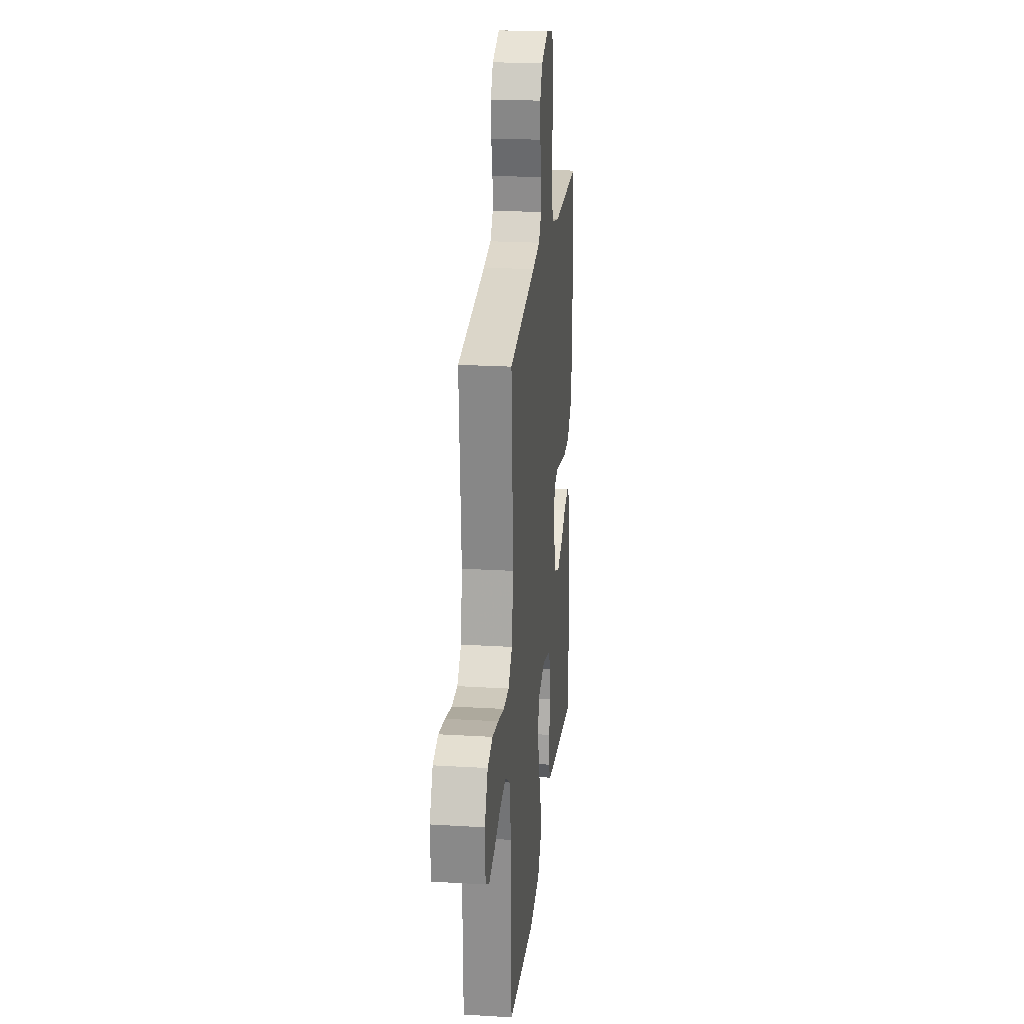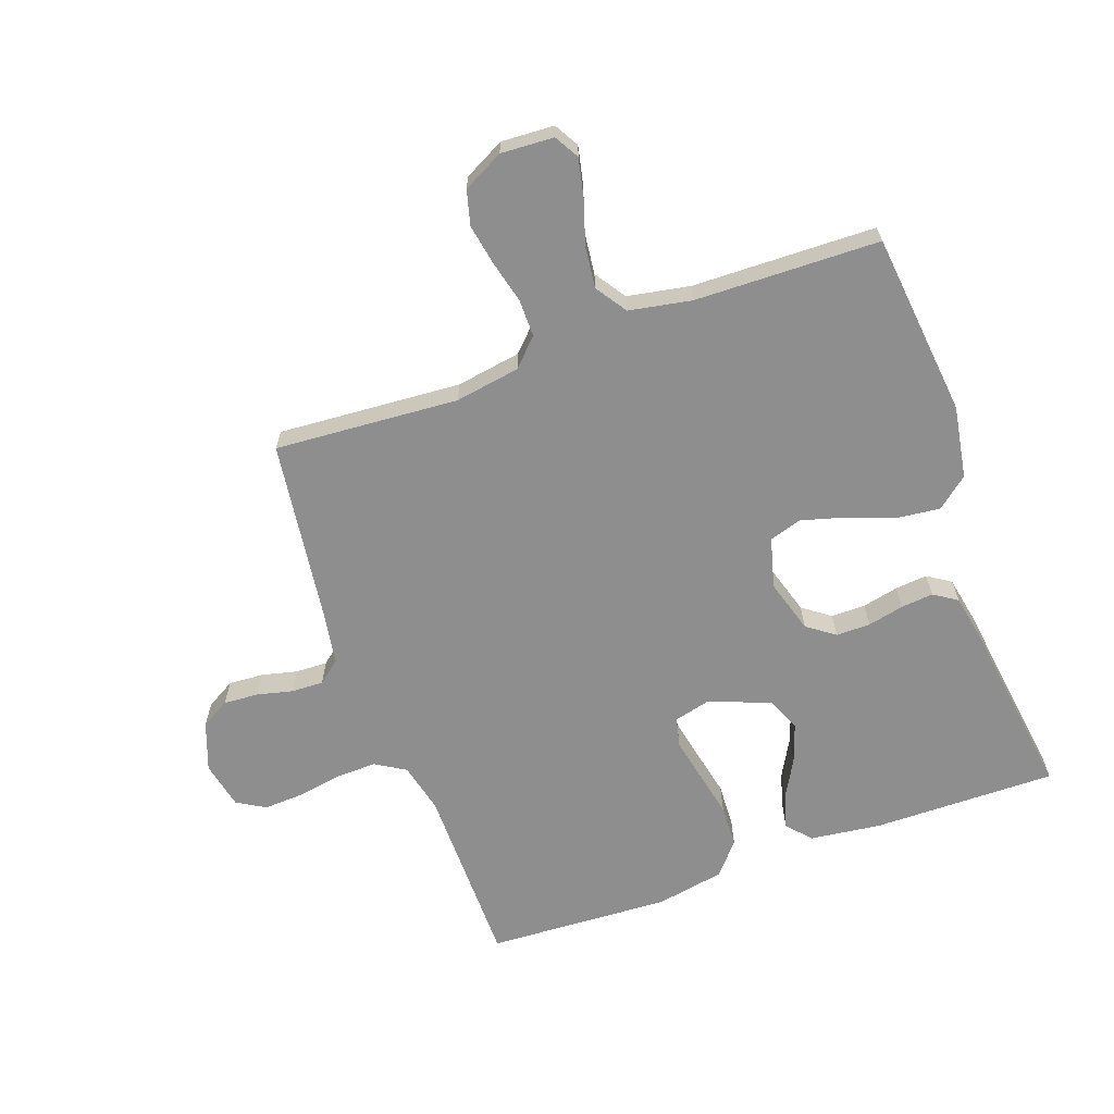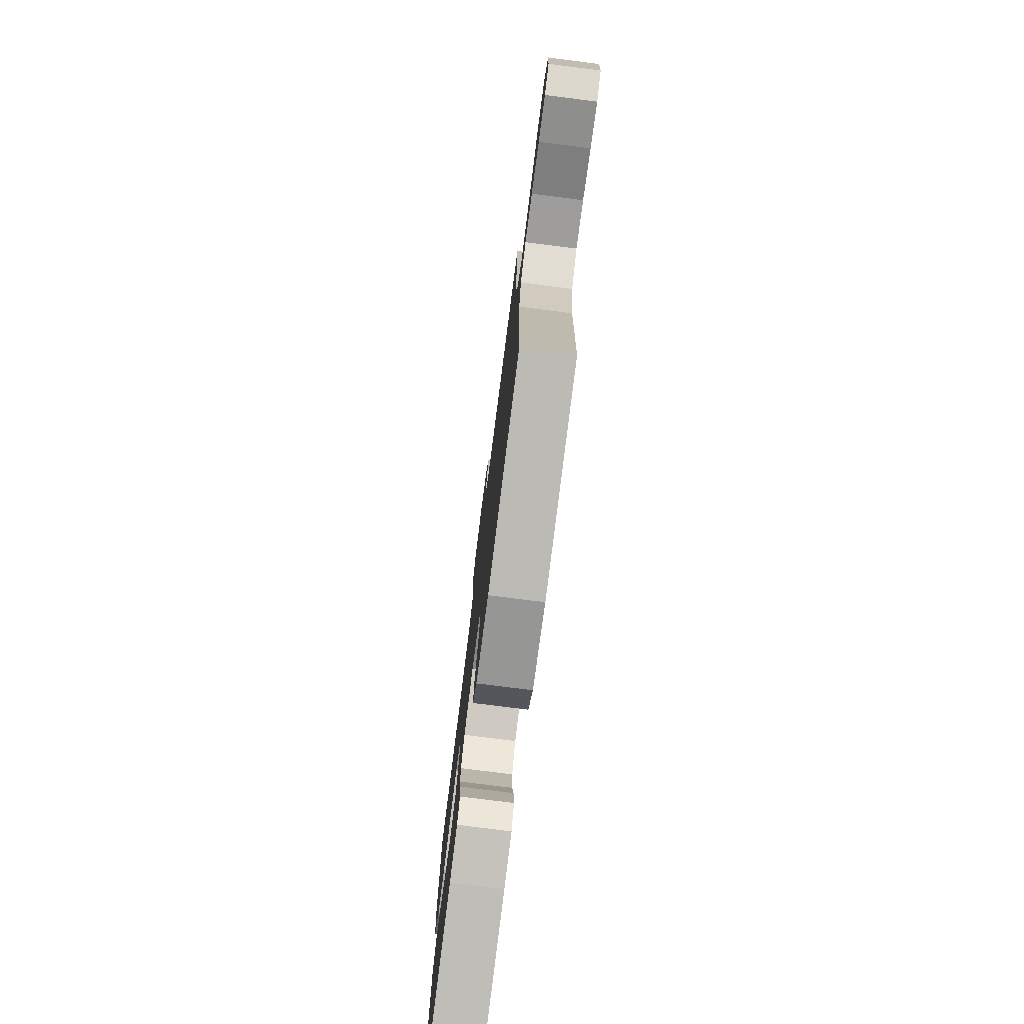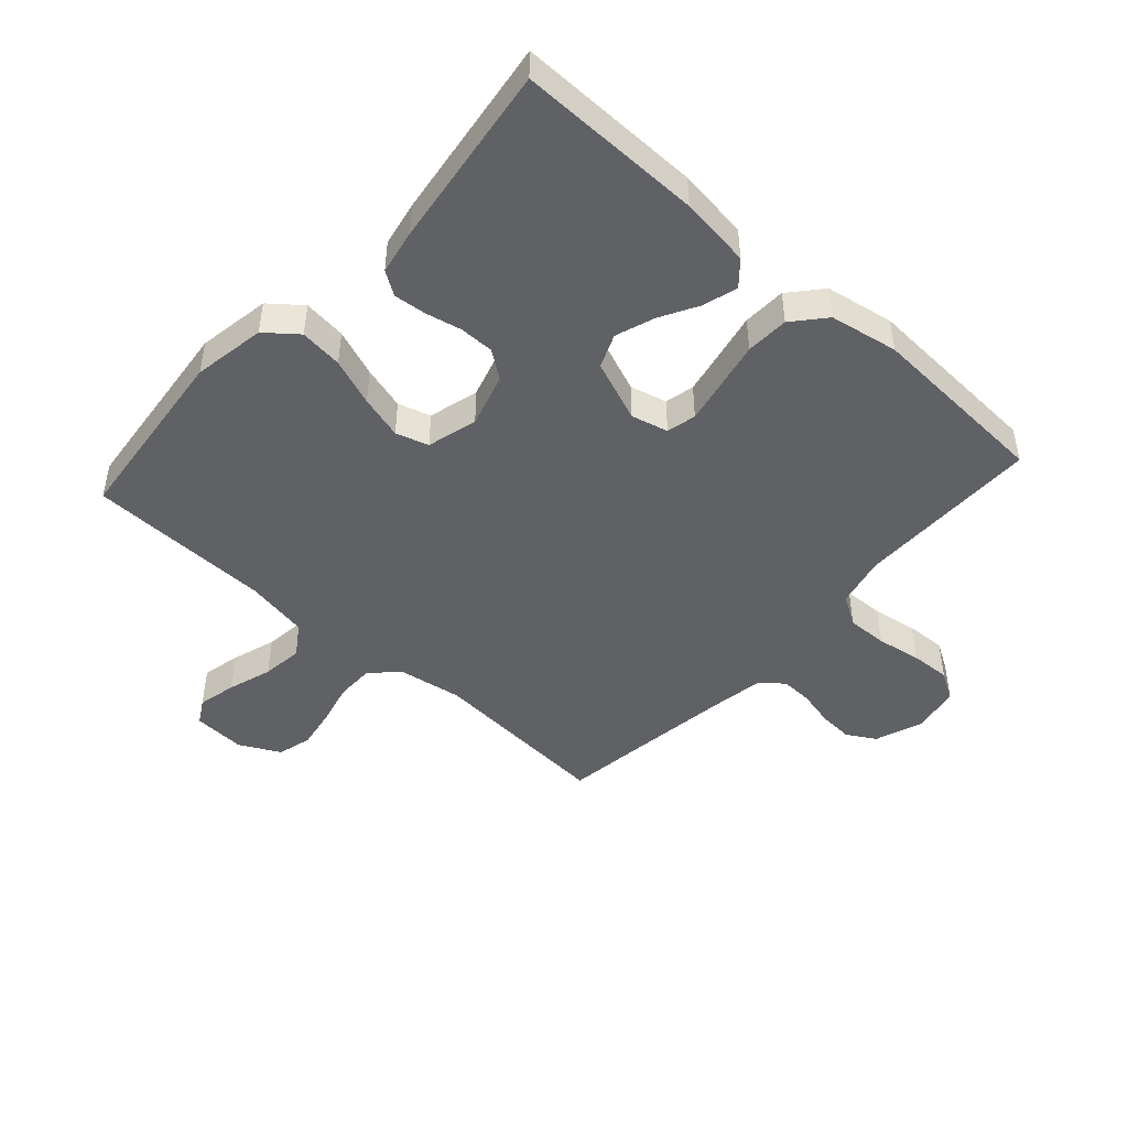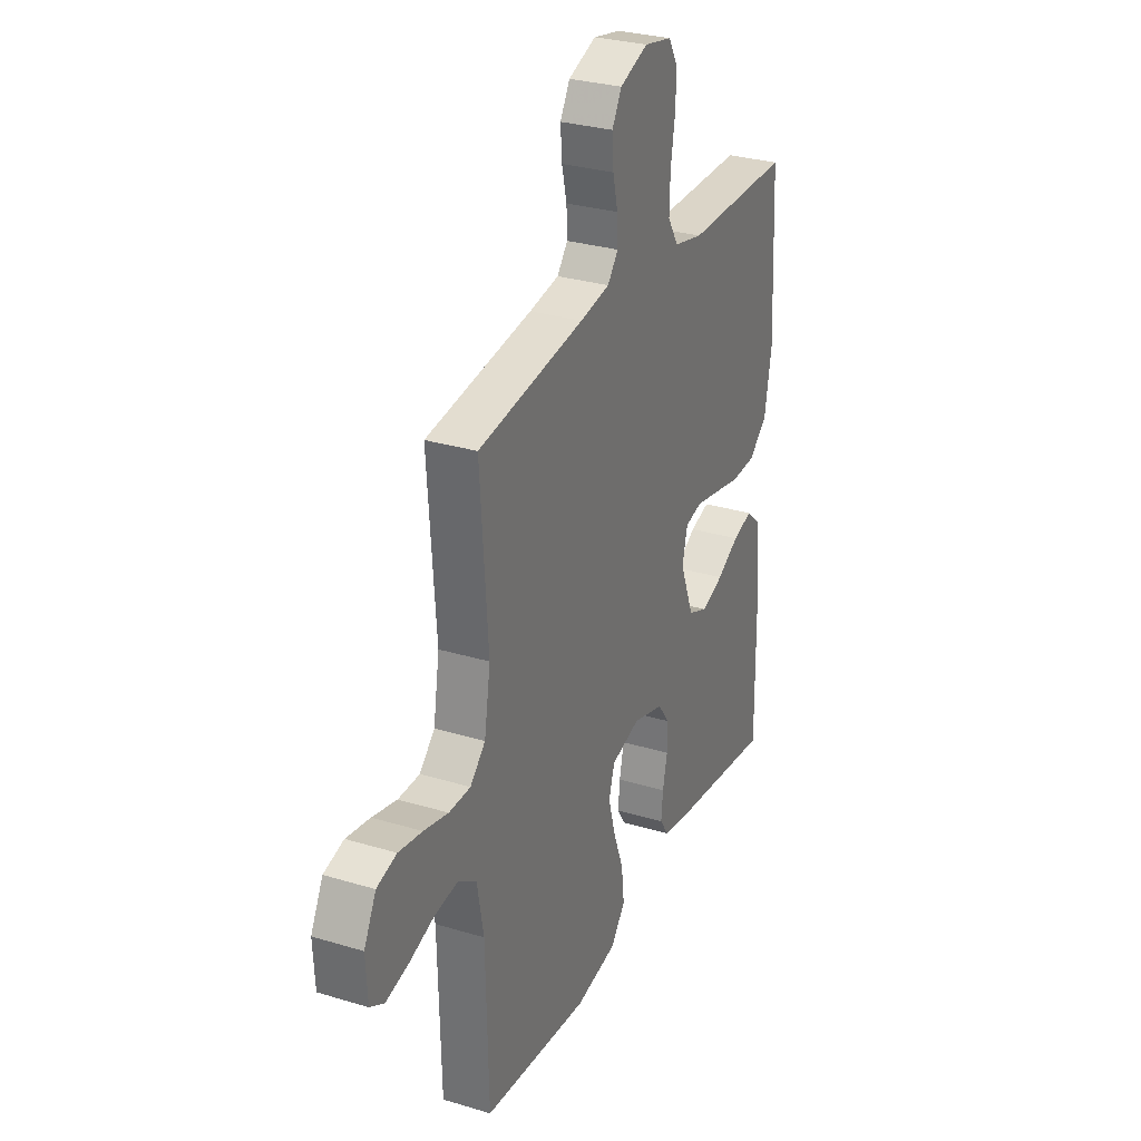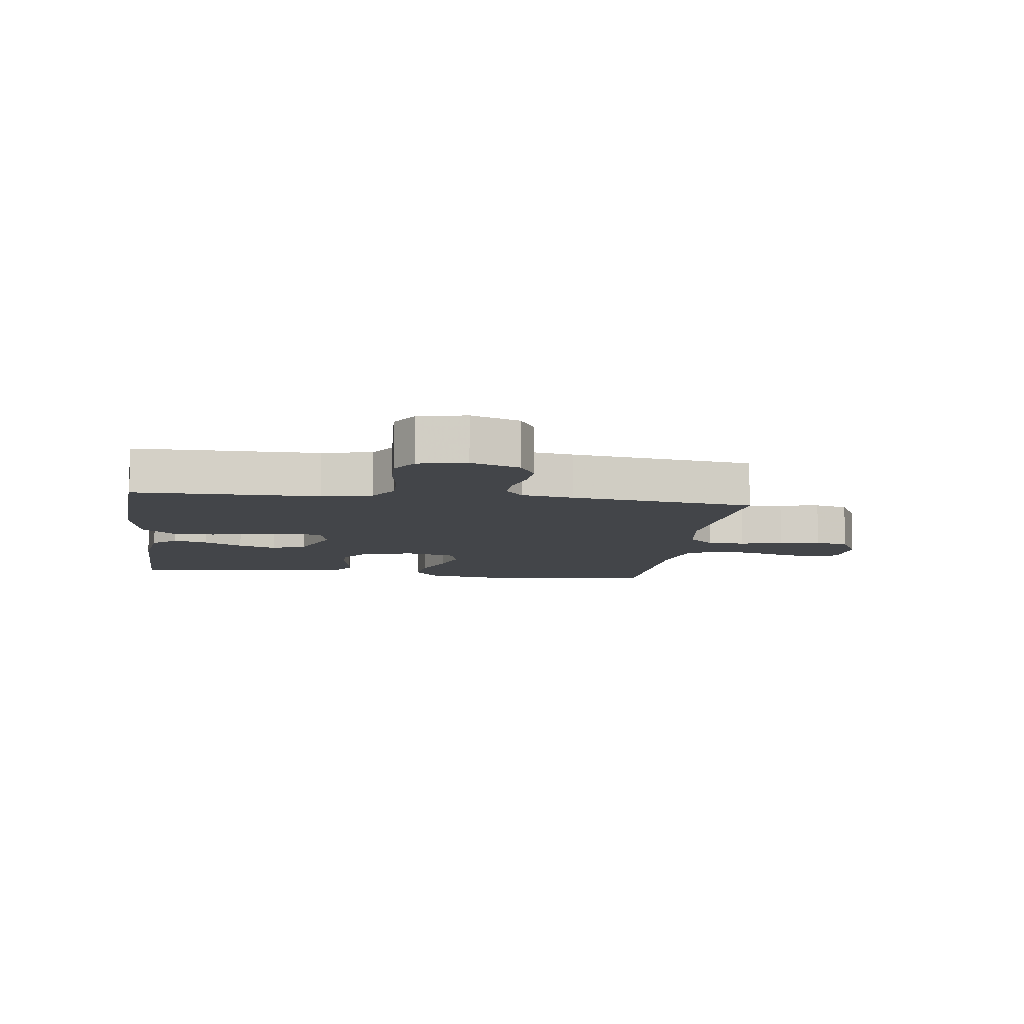
<metadata>
{"format":"obj","ext":"obj","renderer":"f3d","projection":"perspective","resolution":1024,"background":"white","views":[{"elev":22.5,"azim":95.9,"up":"+Z"},{"elev":-65.0,"azim":109.9,"up":"+Y"},{"elev":-77.4,"azim":82.8,"up":"+Z"},{"elev":-46.5,"azim":-132.0,"up":"+Y"},{"elev":29.7,"azim":113.9,"up":"+Z"},{"elev":-8.7,"azim":-7.7,"up":"+Y"}]}
</metadata>
<code>
v -0.5 0.07 -0.5
v -0.496 0.07 -0.2
v -0.481 0.07 -0.084
v -0.442 0.07 -0.05
v -0.386 0.07 -0.066
v -0.323 0.07 -0.101
v -0.26 0.07 -0.123
v -0.205 0.07 -0.1
v -0.166 0.07 0
v -0.181 0.07 0.06
v -0.229 0.07 0.071
v -0.298 0.07 0.057
v -0.374 0.07 0.041
v -0.444 0.07 0.044
v -0.496 0.07 0.089
v -0.516 0.07 0.2
v -0.5 0.07 0.5
v -0.2 0.07 0.501
v -0.118 0.07 0.52
v -0.088 0.07 0.569
v -0.09 0.07 0.635
v -0.102 0.07 0.708
v -0.105 0.07 0.773
v -0.078 0.07 0.819
v 0 0.07 0.835
v 0.079 0.07 0.806
v 0.106 0.07 0.759
v 0.102 0.07 0.702
v 0.088 0.07 0.644
v 0.086 0.07 0.592
v 0.116 0.07 0.555
v 0.2 0.07 0.541
v 0.5 0.07 0.5
v 0.478 0.07 0.2
v 0.495 0.07 0.094
v 0.538 0.07 0.052
v 0.599 0.07 0.052
v 0.668 0.07 0.069
v 0.735 0.07 0.081
v 0.791 0.07 0.066
v 0.825 0.07 0
v 0.82 0.07 -0.086
v 0.78 0.07 -0.109
v 0.717 0.07 -0.095
v 0.645 0.07 -0.072
v 0.578 0.07 -0.064
v 0.527 0.07 -0.098
v 0.508 0.07 -0.2
v 0.5 0.07 -0.5
v 0.2 0.07 -0.532
v 0.082 0.07 -0.512
v 0.041 0.07 -0.461
v 0.049 0.07 -0.391
v 0.078 0.07 -0.314
v 0.098 0.07 -0.243
v 0.082 0.07 -0.19
v 0 0.07 -0.168
v -0.087 0.07 -0.194
v -0.12 0.07 -0.239
v -0.12 0.07 -0.295
v -0.107 0.07 -0.354
v -0.102 0.07 -0.407
v -0.127 0.07 -0.445
v -0.2 0.07 -0.459
v -0.5 0 -0.5
v -0.496 0 -0.2
v -0.481 0 -0.084
v -0.442 0 -0.05
v -0.386 0 -0.066
v -0.323 0 -0.101
v -0.26 0 -0.123
v -0.205 0 -0.1
v -0.166 0 0
v -0.181 0 0.06
v -0.229 0 0.071
v -0.298 0 0.057
v -0.374 0 0.041
v -0.444 0 0.044
v -0.496 0 0.089
v -0.516 0 0.2
v -0.5 0 0.5
v -0.2 0 0.501
v -0.118 0 0.52
v -0.088 0 0.569
v -0.09 0 0.635
v -0.102 0 0.708
v -0.105 0 0.773
v -0.078 0 0.819
v 0 0 0.835
v 0.079 0 0.806
v 0.106 0 0.759
v 0.102 0 0.702
v 0.088 0 0.644
v 0.086 0 0.592
v 0.116 0 0.555
v 0.2 0 0.541
v 0.5 0 0.5
v 0.478 0 0.2
v 0.495 0 0.094
v 0.538 0 0.052
v 0.599 0 0.052
v 0.668 0 0.069
v 0.735 0 0.081
v 0.791 0 0.066
v 0.825 0 0
v 0.82 0 -0.086
v 0.78 0 -0.109
v 0.717 0 -0.095
v 0.645 0 -0.072
v 0.578 0 -0.064
v 0.527 0 -0.098
v 0.508 0 -0.2
v 0.5 0 -0.5
v 0.2 0 -0.532
v 0.082 0 -0.512
v 0.041 0 -0.461
v 0.049 0 -0.391
v 0.078 0 -0.314
v 0.098 0 -0.243
v 0.082 0 -0.19
v 0 0 -0.168
v -0.087 0 -0.194
v -0.12 0 -0.239
v -0.12 0 -0.295
v -0.107 0 -0.354
v -0.102 0 -0.407
v -0.127 0 -0.445
v -0.2 0 -0.459
f 60 61 62 63
f 59 60 63 64
f 51 52 53 54
f 51 54 55
f 48 49 50 51
f 47 48 51 55
f 46 47 55 56
f 42 43 44 45
f 42 45 46
f 41 42 46
f 37 38 39 40
f 37 40 41 46
f 32 33 34
f 31 32 34 35
f 26 27 28 29
f 26 29 30
f 25 26 30
f 24 25 30
f 21 22 23 24
f 20 21 24 30
f 19 20 30 31
f 15 16 17 18
f 12 13 14 15
f 11 12 15 18
f 10 11 18 19
f 3 4 5 6
f 3 6 7
f 2 3 7
f 59 64 1 2
f 58 59 2 7
f 57 58 7 8
f 56 57 8 9
f 36 37 46 56
f 35 36 56 9
f 19 31 35
f 9 10 19 35
f 127 126 125 124
f 128 127 124 123
f 118 117 116 115
f 119 118 115
f 115 114 113 112
f 119 115 112 111
f 120 119 111 110
f 109 108 107 106
f 110 109 106
f 110 106 105
f 104 103 102 101
f 110 105 104 101
f 98 97 96
f 99 98 96 95
f 93 92 91 90
f 94 93 90
f 94 90 89
f 94 89 88
f 88 87 86 85
f 94 88 85 84
f 95 94 84 83
f 82 81 80 79
f 79 78 77 76
f 82 79 76 75
f 83 82 75 74
f 70 69 68 67
f 71 70 67
f 71 67 66
f 66 65 128 123
f 71 66 123 122
f 72 71 122 121
f 73 72 121 120
f 120 110 101 100
f 73 120 100 99
f 99 95 83
f 99 83 74 73
f 1 65 66 2
f 2 66 67 3
f 3 67 68 4
f 4 68 69 5
f 5 69 70 6
f 6 70 71 7
f 7 71 72 8
f 8 72 73 9
f 9 73 74 10
f 10 74 75 11
f 11 75 76 12
f 12 76 77 13
f 13 77 78 14
f 14 78 79 15
f 15 79 80 16
f 16 80 81 17
f 17 81 82 18
f 18 82 83 19
f 19 83 84 20
f 20 84 85 21
f 21 85 86 22
f 22 86 87 23
f 23 87 88 24
f 24 88 89 25
f 25 89 90 26
f 26 90 91 27
f 27 91 92 28
f 28 92 93 29
f 29 93 94 30
f 30 94 95 31
f 31 95 96 32
f 32 96 97 33
f 33 97 98 34
f 34 98 99 35
f 35 99 100 36
f 36 100 101 37
f 37 101 102 38
f 38 102 103 39
f 39 103 104 40
f 40 104 105 41
f 41 105 106 42
f 42 106 107 43
f 43 107 108 44
f 44 108 109 45
f 45 109 110 46
f 46 110 111 47
f 47 111 112 48
f 48 112 113 49
f 49 113 114 50
f 50 114 115 51
f 51 115 116 52
f 52 116 117 53
f 53 117 118 54
f 54 118 119 55
f 55 119 120 56
f 56 120 121 57
f 57 121 122 58
f 58 122 123 59
f 59 123 124 60
f 60 124 125 61
f 61 125 126 62
f 62 126 127 63
f 63 127 128 64
f 64 128 65 1

</code>
